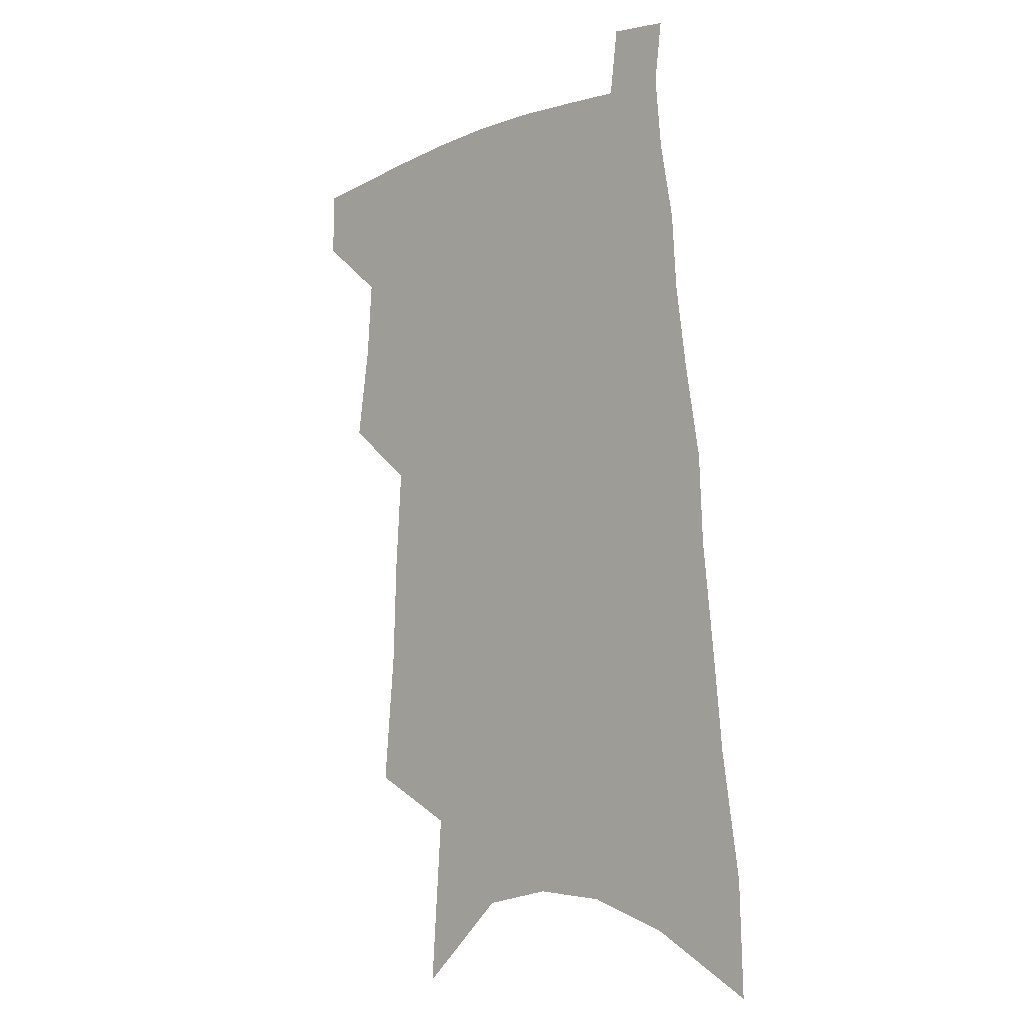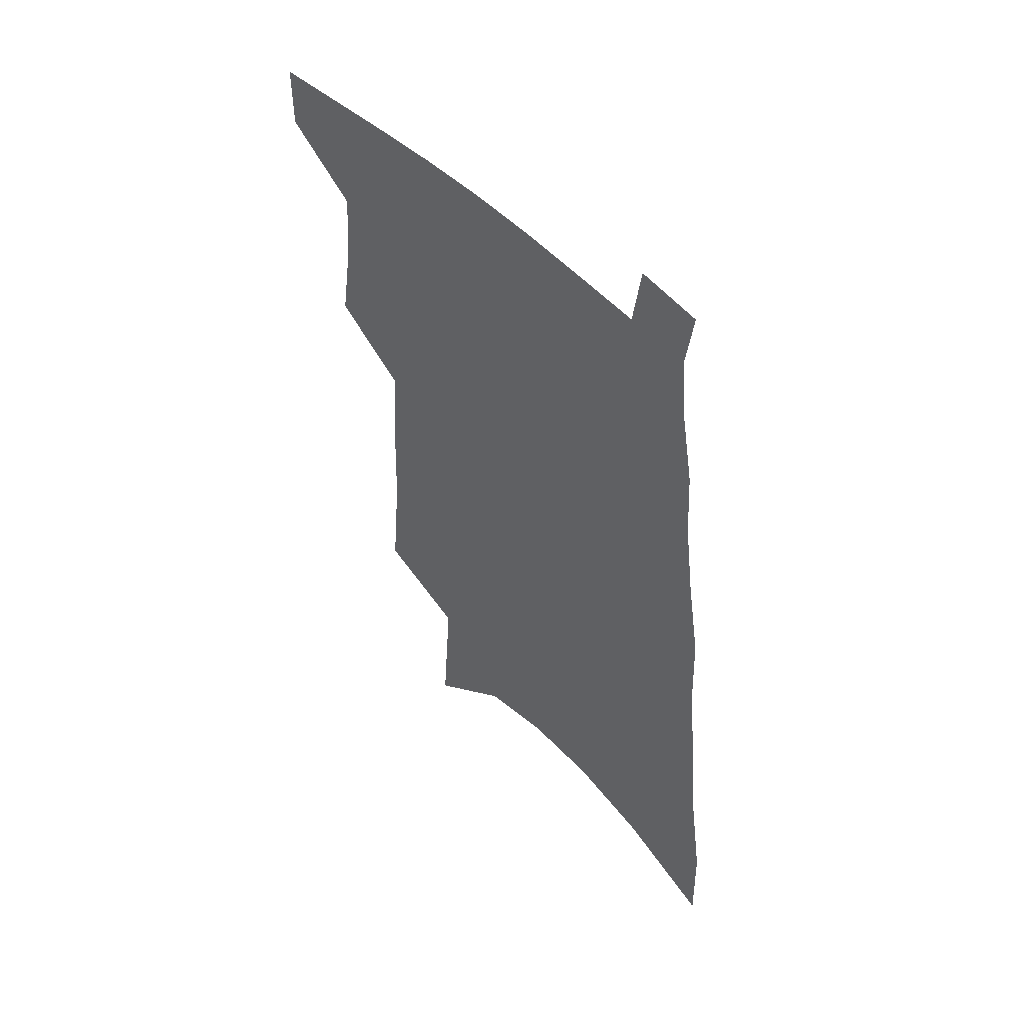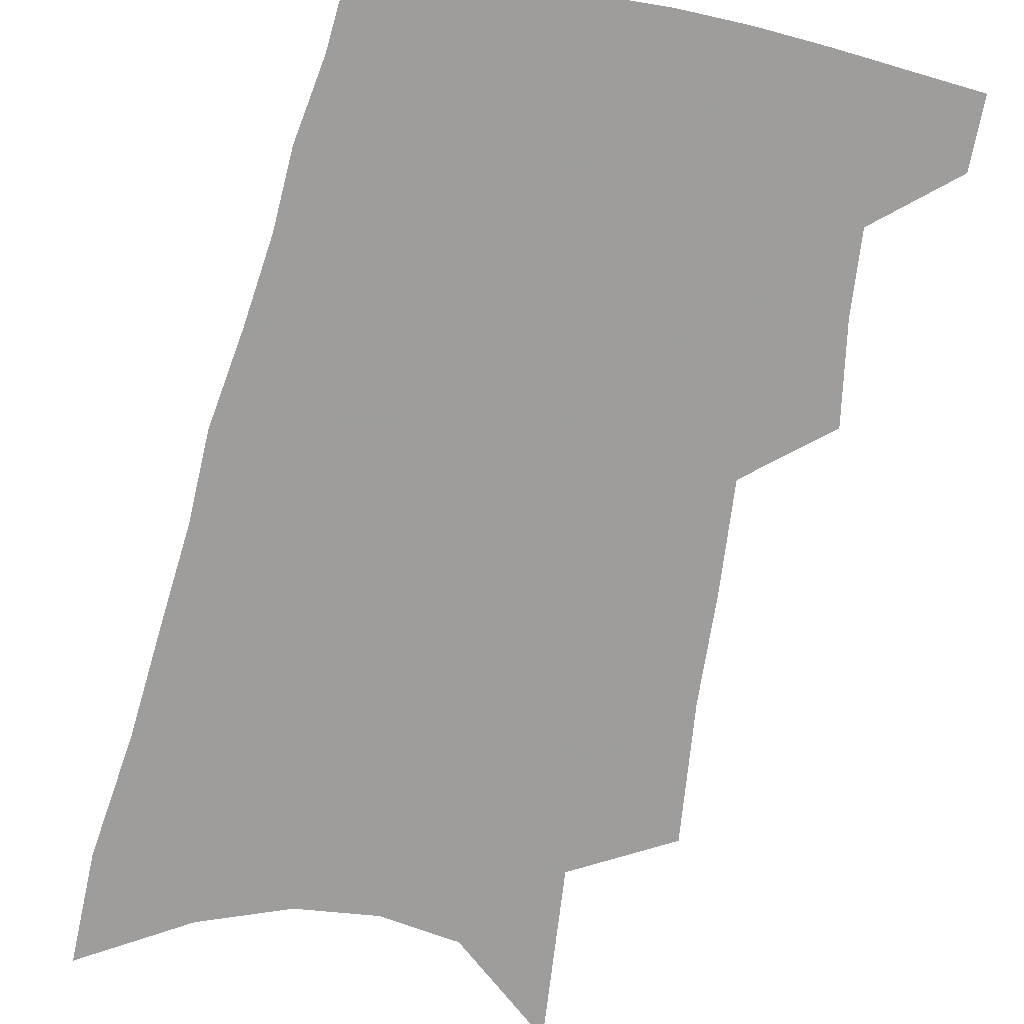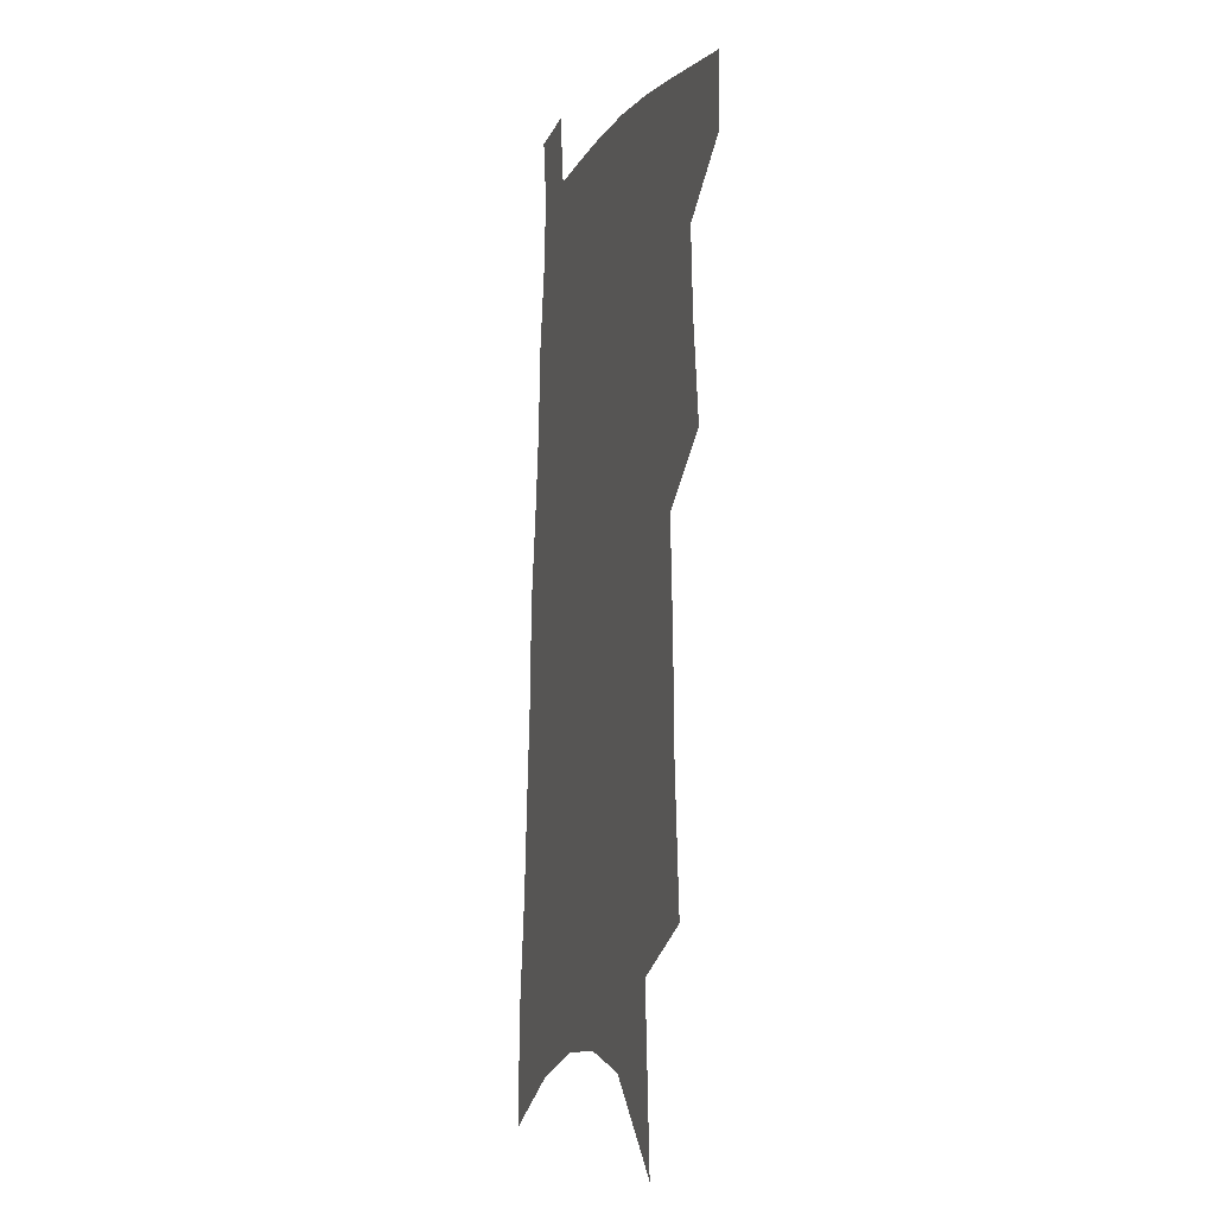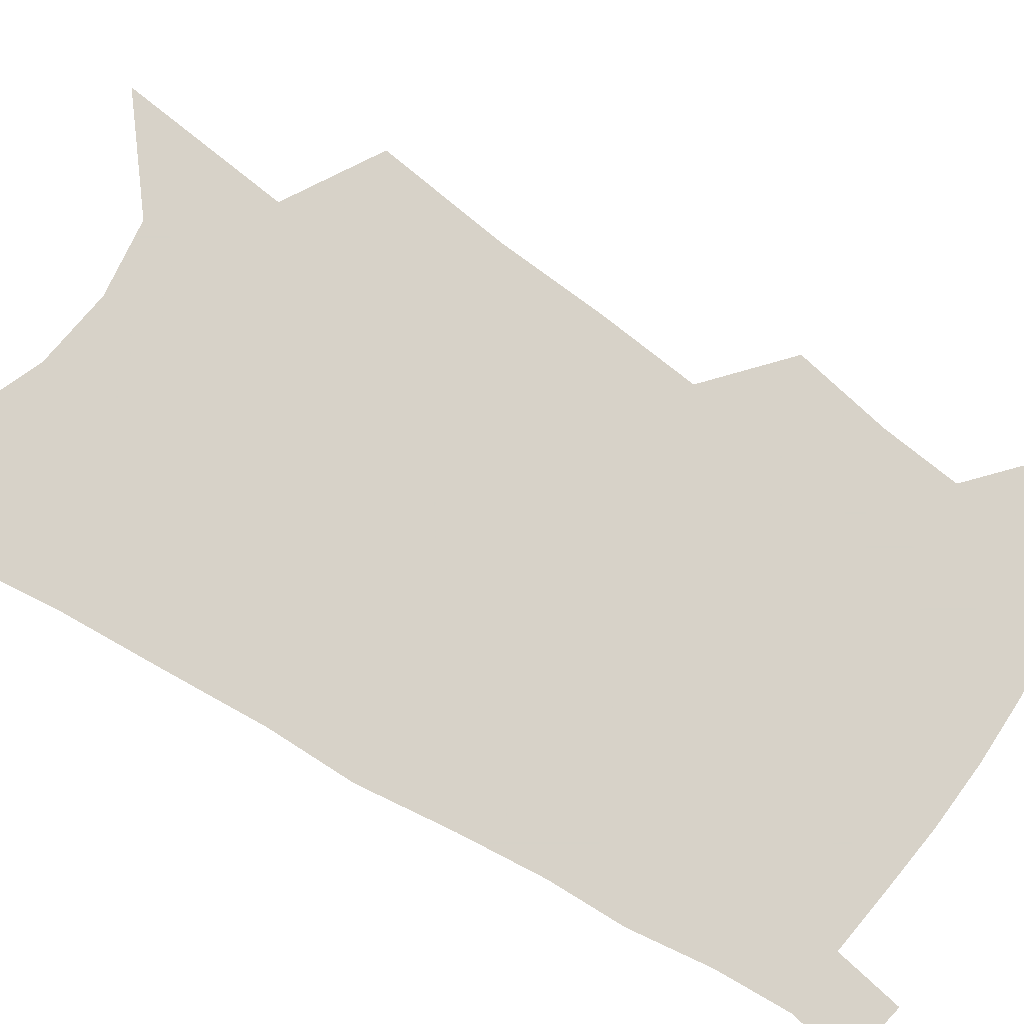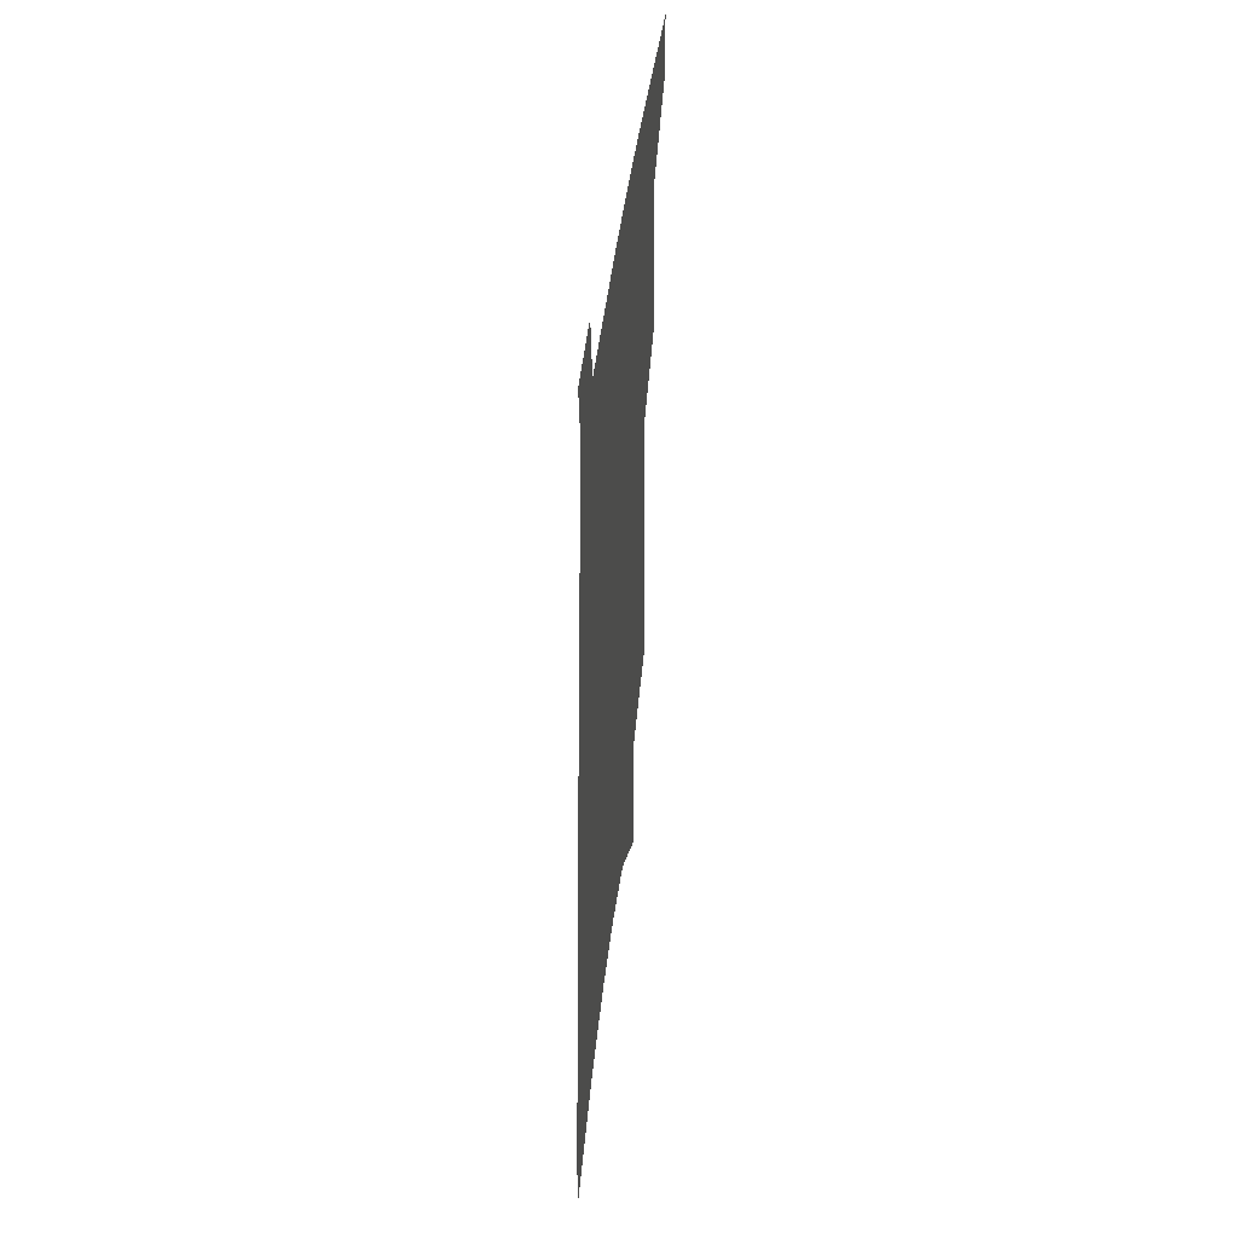
<metadata>
{"format":"obj","ext":"obj","renderer":"f3d","projection":"perspective","resolution":1024,"background":"white","views":[{"elev":-9.6,"azim":45.9,"up":"+Y"},{"elev":53.6,"azim":45.6,"up":"+Y"},{"elev":-70.7,"azim":169.2,"up":"+Z"},{"elev":-5.2,"azim":-106.8,"up":"+Y"},{"elev":77.4,"azim":124.9,"up":"+Z"},{"elev":48.5,"azim":97.3,"up":"+Y"}]}
</metadata>
<code>
v 508.3 472.6 0
v 508.3 496.1 0
v 527.2 389.9 0
v 532.1 423.7 0
v 534 451.2 0
v 533.9 475 0
v 531.6 498.4 0
v 546.1 246.6 0
v 550.4 293.8 0
v 551.6 331.6 0
v 554 368 0
v 556.6 401 0
v 557 427.5 0
v 558.3 453.6 0
v 557.3 476.7 0
v 554.9 500.7 0
v 574.9 168.6 0
v 579.2 228.9 0
v 578.2 268 0
v 580.4 312.4 0
v 579.8 344.6 0
v 580 375.8 0
v 581.4 406.5 0
v 582.1 432.4 0
v 582.1 455.6 0
v 581.3 477.8 0
v 578.4 502.5 0
v 608 197.9 0
v 606.7 240.9 0
v 604.8 276.2 0
v 605 318.6 0
v 604.1 349.8 0
v 604.2 381.5 0
v 604.2 408.8 0
v 604.3 433.9 0
v 604.3 456.6 0
v 604 478.7 0
v 602 503.3 0
v 634.9 202.4 0
v 632.4 245.3 0
v 630.4 282.9 0
v 628.8 319.6 0
v 627.4 353.7 0
v 626.8 382.1 0
v 626.2 409.7 0
v 625.9 435.9 0
v 626.2 457.1 0
v 626.4 478.9 0
v 625.6 502.7 0
v 662.3 199.9 0
v 659.2 240.7 0
v 656 280.3 0
v 652.8 319 0
v 651.1 350.5 0
v 650.2 379.1 0
v 649.2 406.3 0
v 647.7 433.5 0
v 647.7 456.7 0
v 648.3 478.8 0
v 649.9 500.9 0
v 692.7 189.1 0
v 687.1 234.3 0
v 683.4 273.3 0
v 680.9 308.4 0
v 677.4 342.9 0
v 675.3 373.4 0
v 673 402.4 0
v 671 429.5 0
v 670.7 453.7 0
v 670 477.5 0
v 672.3 498.9 0
v 675.4 522.5 0
v 729.2 168 0
v 728.1 206.9 0
v 721.8 250 0
v 718.2 287.3 0
v 714.5 322.8 0
v 713.2 354 0
v 707.8 387.2 0
v 703.7 417.3 0
v 702.1 443.9 0
v 697.2 471.9 0
v 694.9 497.7 0
v 697.8 519.2 0
f 5 6 1
f 1 6 2
f 6 7 2
f 11 12 3
f 3 12 4
f 12 13 4
f 4 13 5
f 13 14 5
f 5 14 6
f 14 15 6
f 6 15 7
f 15 16 7
f 18 19 8
f 8 19 9
f 19 20 9
f 9 20 10
f 20 21 10
f 10 21 11
f 21 22 11
f 11 22 12
f 22 23 12
f 12 23 13
f 23 24 13
f 13 24 14
f 24 25 14
f 14 25 15
f 25 26 15
f 15 26 16
f 26 27 16
f 17 28 18
f 28 29 18
f 18 29 19
f 29 30 19
f 19 30 20
f 30 31 20
f 20 31 21
f 31 32 21
f 21 32 22
f 32 33 22
f 22 33 23
f 33 34 23
f 23 34 24
f 34 35 24
f 24 35 25
f 35 36 25
f 25 36 26
f 36 37 26
f 26 37 27
f 37 38 27
f 28 39 29
f 39 40 29
f 29 40 30
f 40 41 30
f 30 41 31
f 41 42 31
f 31 42 32
f 42 43 32
f 32 43 33
f 43 44 33
f 33 44 34
f 44 45 34
f 34 45 35
f 45 46 35
f 35 46 36
f 46 47 36
f 36 47 37
f 47 48 37
f 37 48 38
f 48 49 38
f 39 50 40
f 50 51 40
f 40 51 41
f 51 52 41
f 41 52 42
f 52 53 42
f 42 53 43
f 53 54 43
f 43 54 44
f 54 55 44
f 44 55 45
f 55 56 45
f 45 56 46
f 56 57 46
f 46 57 47
f 57 58 47
f 47 58 48
f 58 59 48
f 48 59 49
f 59 60 49
f 50 61 51
f 61 62 51
f 51 62 52
f 62 63 52
f 52 63 53
f 63 64 53
f 53 64 54
f 64 65 54
f 54 65 55
f 65 66 55
f 55 66 56
f 66 67 56
f 56 67 57
f 67 68 57
f 57 68 58
f 68 69 58
f 58 69 59
f 69 70 59
f 59 70 60
f 70 71 60
f 61 73 62
f 73 74 62
f 62 74 63
f 74 75 63
f 63 75 64
f 75 76 64
f 64 76 65
f 76 77 65
f 65 77 66
f 77 78 66
f 66 78 67
f 78 79 67
f 67 79 68
f 79 80 68
f 68 80 69
f 80 81 69
f 69 81 70
f 81 82 70
f 70 82 71
f 82 83 71
f 71 83 72
f 83 84 72

</code>
